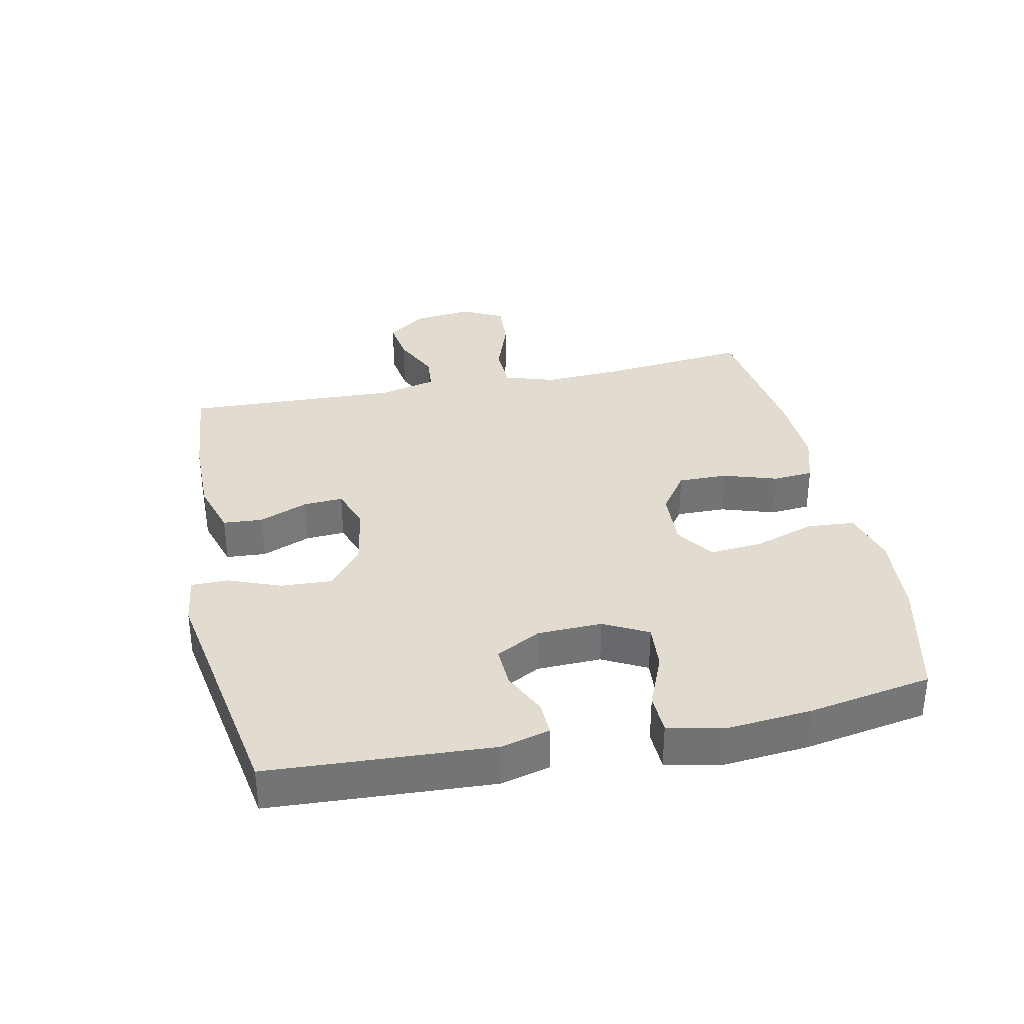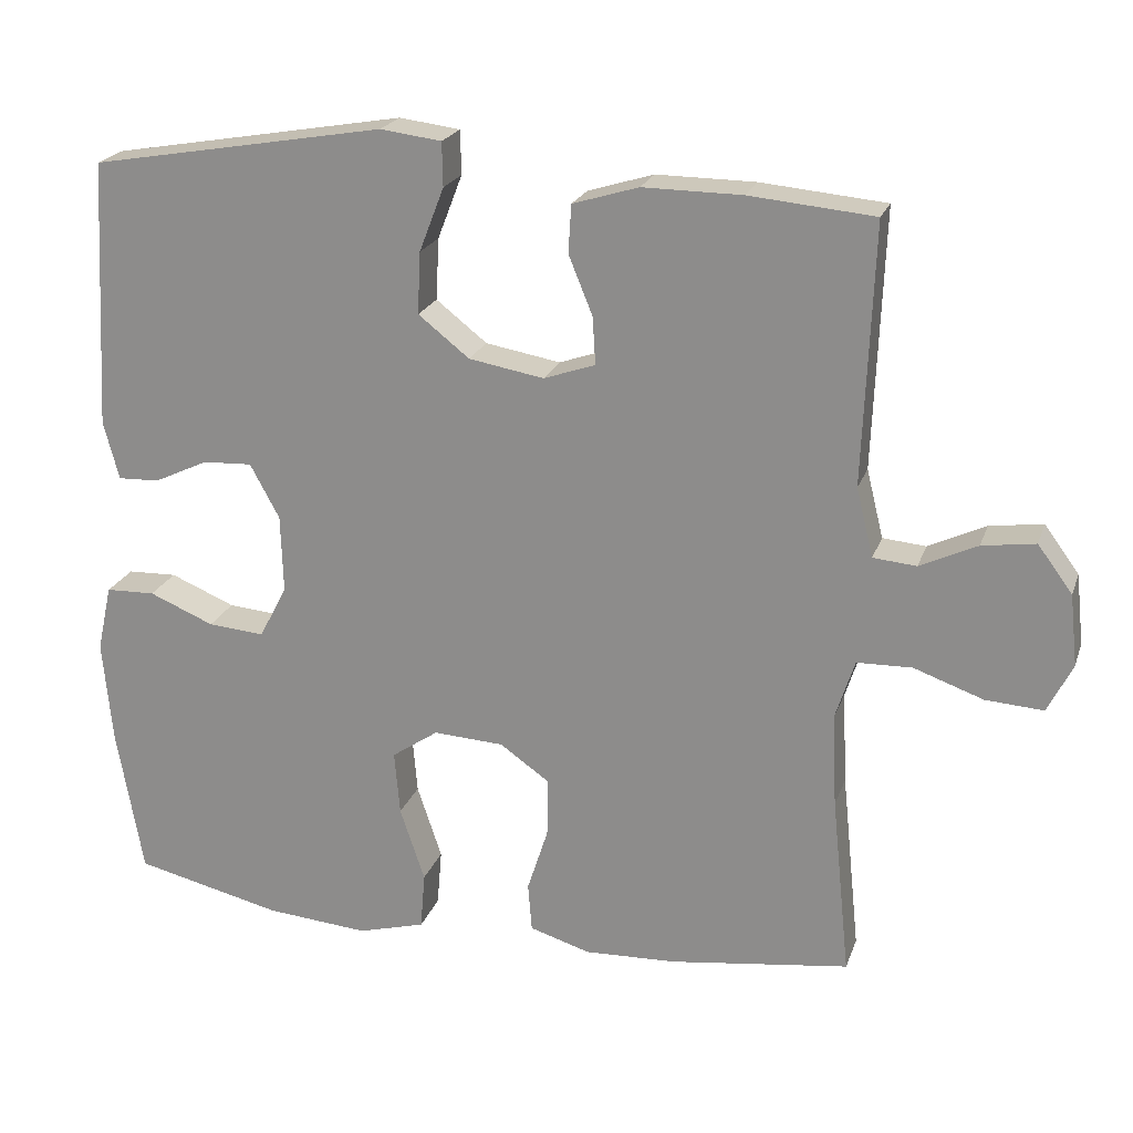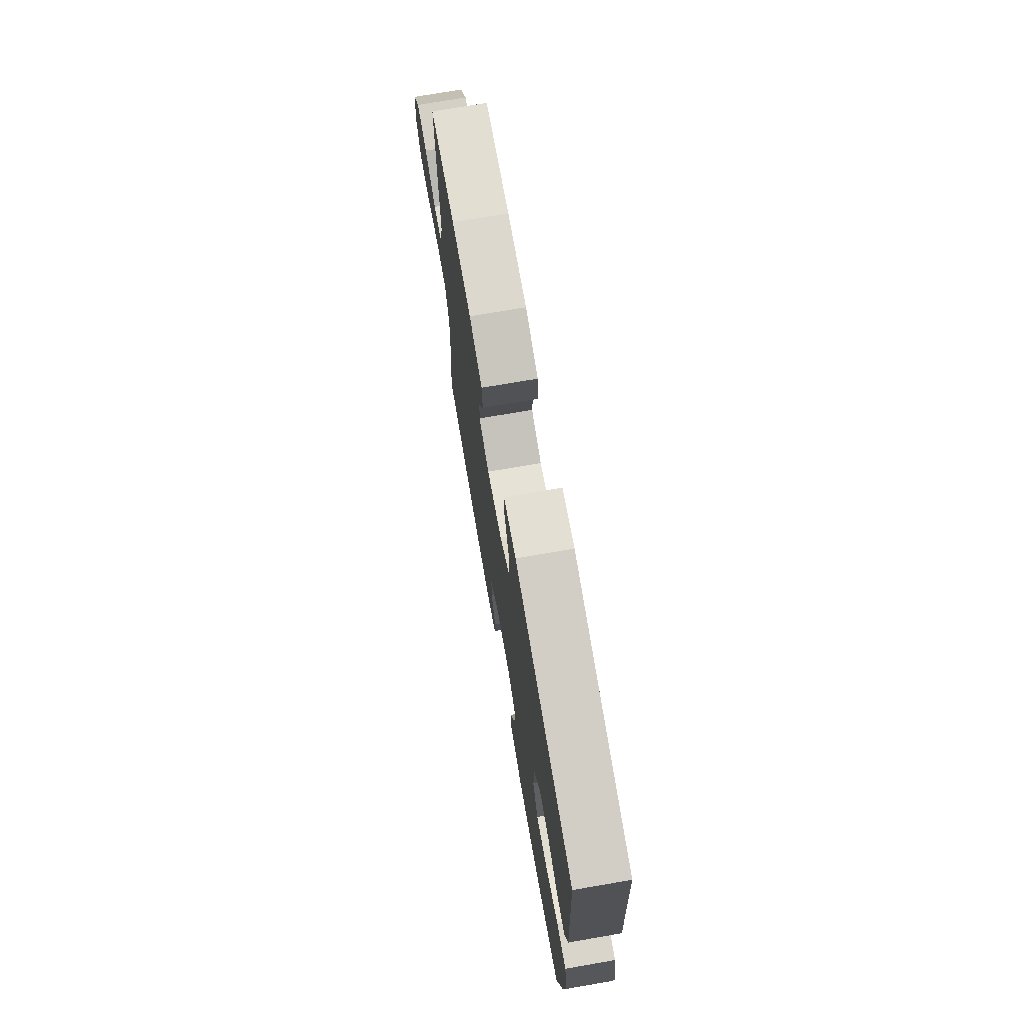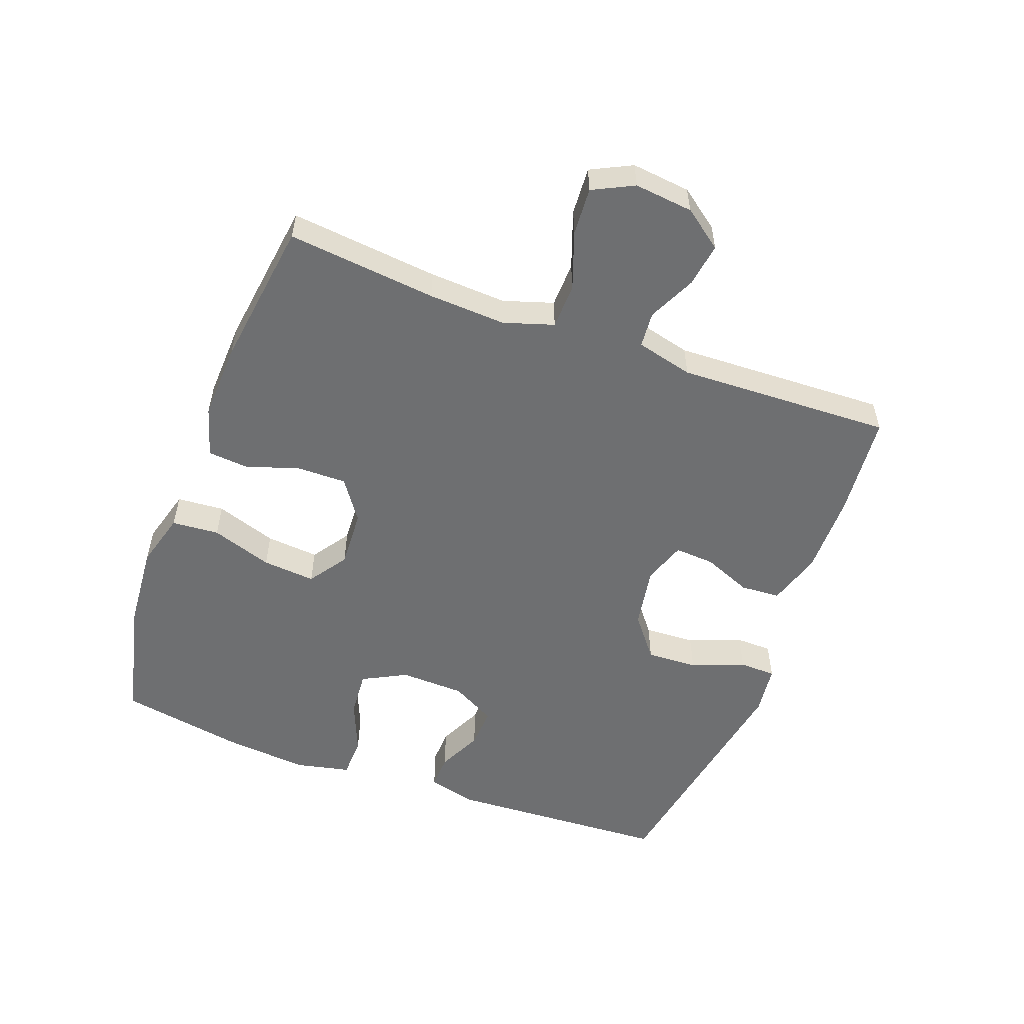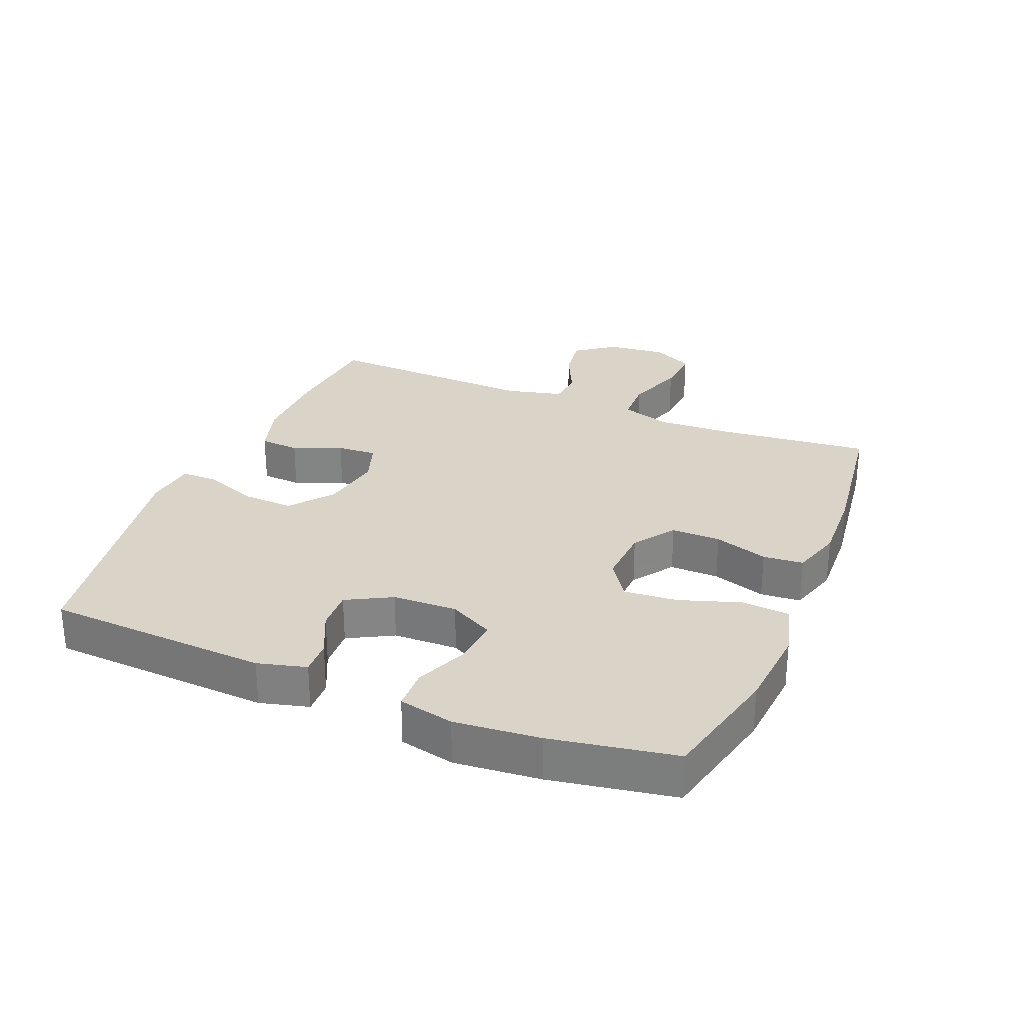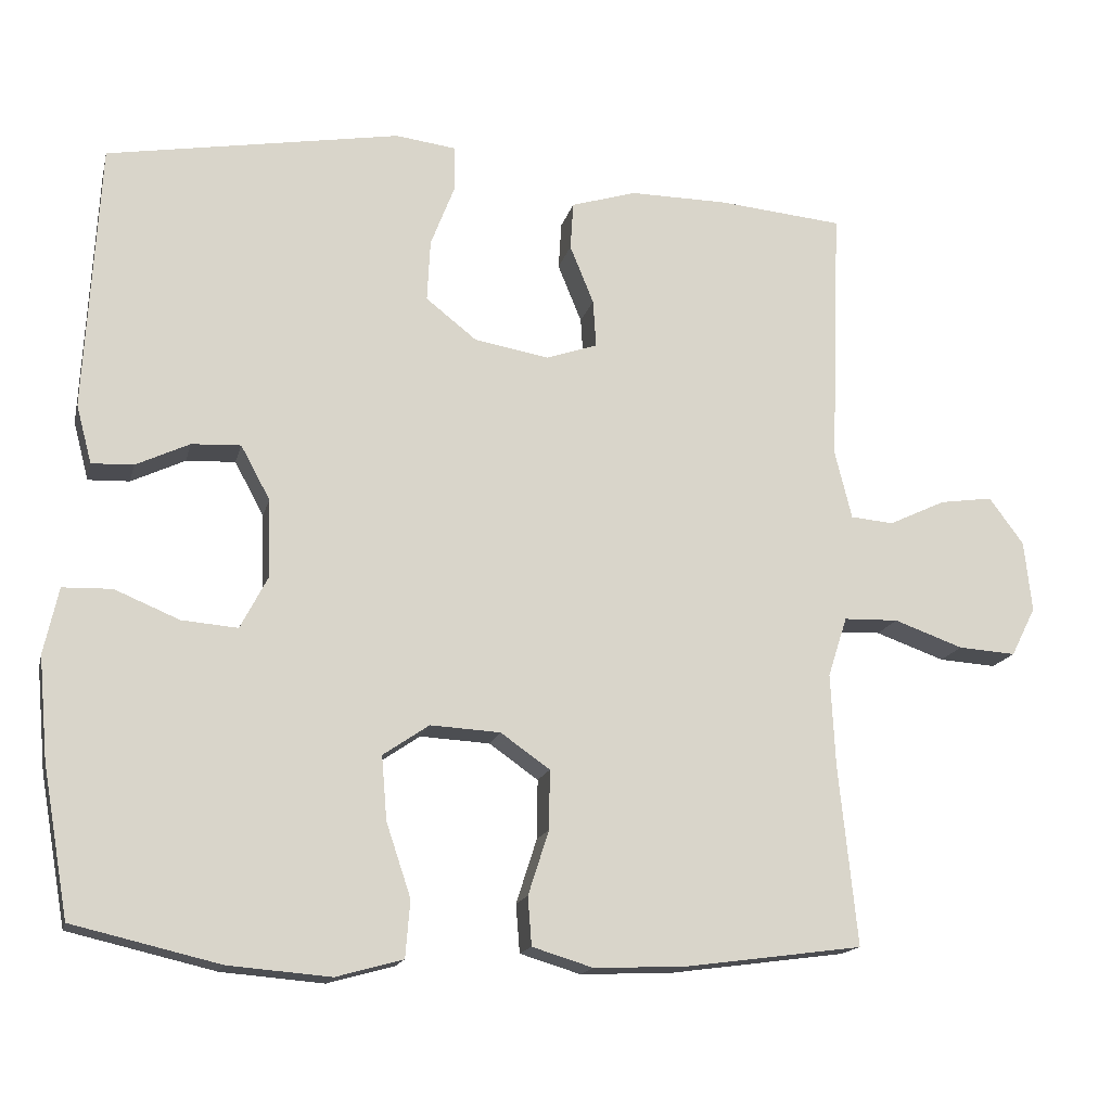
<metadata>
{"format":"obj","ext":"obj","renderer":"f3d","projection":"perspective","resolution":1024,"background":"white","views":[{"elev":34.3,"azim":78.2,"up":"+Y"},{"elev":21.6,"azim":-163.5,"up":"+Z"},{"elev":72.9,"azim":80.2,"up":"+Z"},{"elev":-54.5,"azim":-110.4,"up":"+Y"},{"elev":28.7,"azim":112.4,"up":"+Y"},{"elev":-16.0,"azim":166.9,"up":"+Z"}]}
</metadata>
<code>
v -0.5 0.07 -0.5
v -0.476 0.07 -0.266
v -0.47 0.07 -0.145
v -0.495 0.07 -0.067
v -0.566 0.07 -0.065
v -0.656 0.07 -0.097
v -0.731 0.07 -0.102
v -0.763 0.07 -0.038
v -0.753 0.07 0.054
v -0.708 0.07 0.115
v -0.639 0.07 0.105
v -0.565 0.07 0.07
v -0.509 0.07 0.075
v -0.487 0.07 0.164
v -0.5 0.07 0.5
v -0.338 0.07 0.515
v -0.21 0.07 0.516
v -0.125 0.07 0.49
v -0.121 0.07 0.428
v -0.152 0.07 0.352
v -0.156 0.07 0.29
v -0.089 0.07 0.267
v 0.008 0.07 0.284
v 0.074 0.07 0.336
v 0.07 0.07 0.416
v 0.038 0.07 0.499
v 0.039 0.07 0.556
v 0.118 0.07 0.566
v 0.5 0.07 0.5
v 0.519 0.07 0.152
v 0.499 0.07 0.076
v 0.445 0.07 0.078
v 0.375 0.07 0.111
v 0.311 0.07 0.114
v 0.273 0.07 0.044
v 0.27 0.07 -0.057
v 0.306 0.07 -0.126
v 0.379 0.07 -0.12
v 0.463 0.07 -0.085
v 0.527 0.07 -0.087
v 0.546 0.07 -0.173
v 0.534 0.07 -0.306
v 0.5 0.07 -0.5
v 0.309 0.07 -0.545
v 0.176 0.07 -0.556
v 0.089 0.07 -0.532
v 0.083 0.07 -0.458
v 0.115 0.07 -0.362
v 0.122 0.07 -0.279
v 0.062 0.07 -0.238
v -0.029 0.07 -0.243
v -0.093 0.07 -0.288
v -0.092 0.07 -0.365
v -0.065 0.07 -0.449
v -0.07 0.07 -0.512
v -0.149 0.07 -0.536
v -0.269 0.07 -0.531
v -0.5 0 -0.5
v -0.476 0 -0.266
v -0.47 0 -0.145
v -0.495 0 -0.067
v -0.566 0 -0.065
v -0.656 0 -0.097
v -0.731 0 -0.102
v -0.763 0 -0.038
v -0.753 0 0.054
v -0.708 0 0.115
v -0.639 0 0.105
v -0.565 0 0.07
v -0.509 0 0.075
v -0.487 0 0.164
v -0.5 0 0.5
v -0.338 0 0.515
v -0.21 0 0.516
v -0.125 0 0.49
v -0.121 0 0.428
v -0.152 0 0.352
v -0.156 0 0.29
v -0.089 0 0.267
v 0.008 0 0.284
v 0.074 0 0.336
v 0.07 0 0.416
v 0.038 0 0.499
v 0.039 0 0.556
v 0.118 0 0.566
v 0.5 0 0.5
v 0.519 0 0.152
v 0.499 0 0.076
v 0.445 0 0.078
v 0.375 0 0.111
v 0.311 0 0.114
v 0.273 0 0.044
v 0.27 0 -0.057
v 0.306 0 -0.126
v 0.379 0 -0.12
v 0.463 0 -0.085
v 0.527 0 -0.087
v 0.546 0 -0.173
v 0.534 0 -0.306
v 0.5 0 -0.5
v 0.309 0 -0.545
v 0.176 0 -0.556
v 0.089 0 -0.532
v 0.083 0 -0.458
v 0.115 0 -0.362
v 0.122 0 -0.279
v 0.062 0 -0.238
v -0.029 0 -0.243
v -0.093 0 -0.288
v -0.092 0 -0.365
v -0.065 0 -0.449
v -0.07 0 -0.512
v -0.149 0 -0.536
v -0.269 0 -0.531
f 57 1 2
f 56 57 2
f 55 56 2
f 54 55 2
f 53 54 2
f 52 53 2 3
f 51 52 3 4
f 50 51 4
f 46 47 48
f 45 46 48
f 44 45 48
f 43 44 48
f 42 43 48
f 41 42 48
f 40 41 48
f 39 40 48
f 38 39 48
f 37 38 48 49
f 36 37 49 50
f 31 32 33
f 30 31 33
f 29 30 33
f 28 29 33
f 27 28 33
f 26 27 33
f 25 26 33
f 24 25 33 34
f 23 24 34 35
f 18 19 20
f 17 18 20
f 16 17 20
f 15 16 20
f 14 15 20
f 13 14 20 21
f 10 11 12
f 9 10 12
f 8 9 12
f 7 8 12
f 6 7 12
f 5 6 12
f 4 5 12 13
f 50 4 13
f 36 50 13
f 35 36 13
f 23 35 13
f 22 23 13
f 13 21 22
f 59 58 114
f 59 114 113
f 59 113 112
f 59 112 111
f 59 111 110
f 60 59 110 109
f 61 60 109 108
f 61 108 107
f 105 104 103
f 105 103 102
f 105 102 101
f 105 101 100
f 105 100 99
f 105 99 98
f 105 98 97
f 105 97 96
f 105 96 95
f 106 105 95 94
f 107 106 94 93
f 90 89 88
f 90 88 87
f 90 87 86
f 90 86 85
f 90 85 84
f 90 84 83
f 90 83 82
f 91 90 82 81
f 92 91 81 80
f 77 76 75
f 77 75 74
f 77 74 73
f 77 73 72
f 77 72 71
f 78 77 71 70
f 69 68 67
f 69 67 66
f 69 66 65
f 69 65 64
f 69 64 63
f 69 63 62
f 70 69 62 61
f 70 61 107
f 70 107 93
f 70 93 92
f 70 92 80
f 70 80 79
f 79 78 70
f 1 58 59 2
f 2 59 60 3
f 3 60 61 4
f 4 61 62 5
f 5 62 63 6
f 6 63 64 7
f 7 64 65 8
f 8 65 66 9
f 9 66 67 10
f 10 67 68 11
f 11 68 69 12
f 12 69 70 13
f 13 70 71 14
f 14 71 72 15
f 15 72 73 16
f 16 73 74 17
f 17 74 75 18
f 18 75 76 19
f 19 76 77 20
f 20 77 78 21
f 21 78 79 22
f 22 79 80 23
f 23 80 81 24
f 24 81 82 25
f 25 82 83 26
f 26 83 84 27
f 27 84 85 28
f 28 85 86 29
f 29 86 87 30
f 30 87 88 31
f 31 88 89 32
f 32 89 90 33
f 33 90 91 34
f 34 91 92 35
f 35 92 93 36
f 36 93 94 37
f 37 94 95 38
f 38 95 96 39
f 39 96 97 40
f 40 97 98 41
f 41 98 99 42
f 42 99 100 43
f 43 100 101 44
f 44 101 102 45
f 45 102 103 46
f 46 103 104 47
f 47 104 105 48
f 48 105 106 49
f 49 106 107 50
f 50 107 108 51
f 51 108 109 52
f 52 109 110 53
f 53 110 111 54
f 54 111 112 55
f 55 112 113 56
f 56 113 114 57
f 57 114 58 1

</code>
